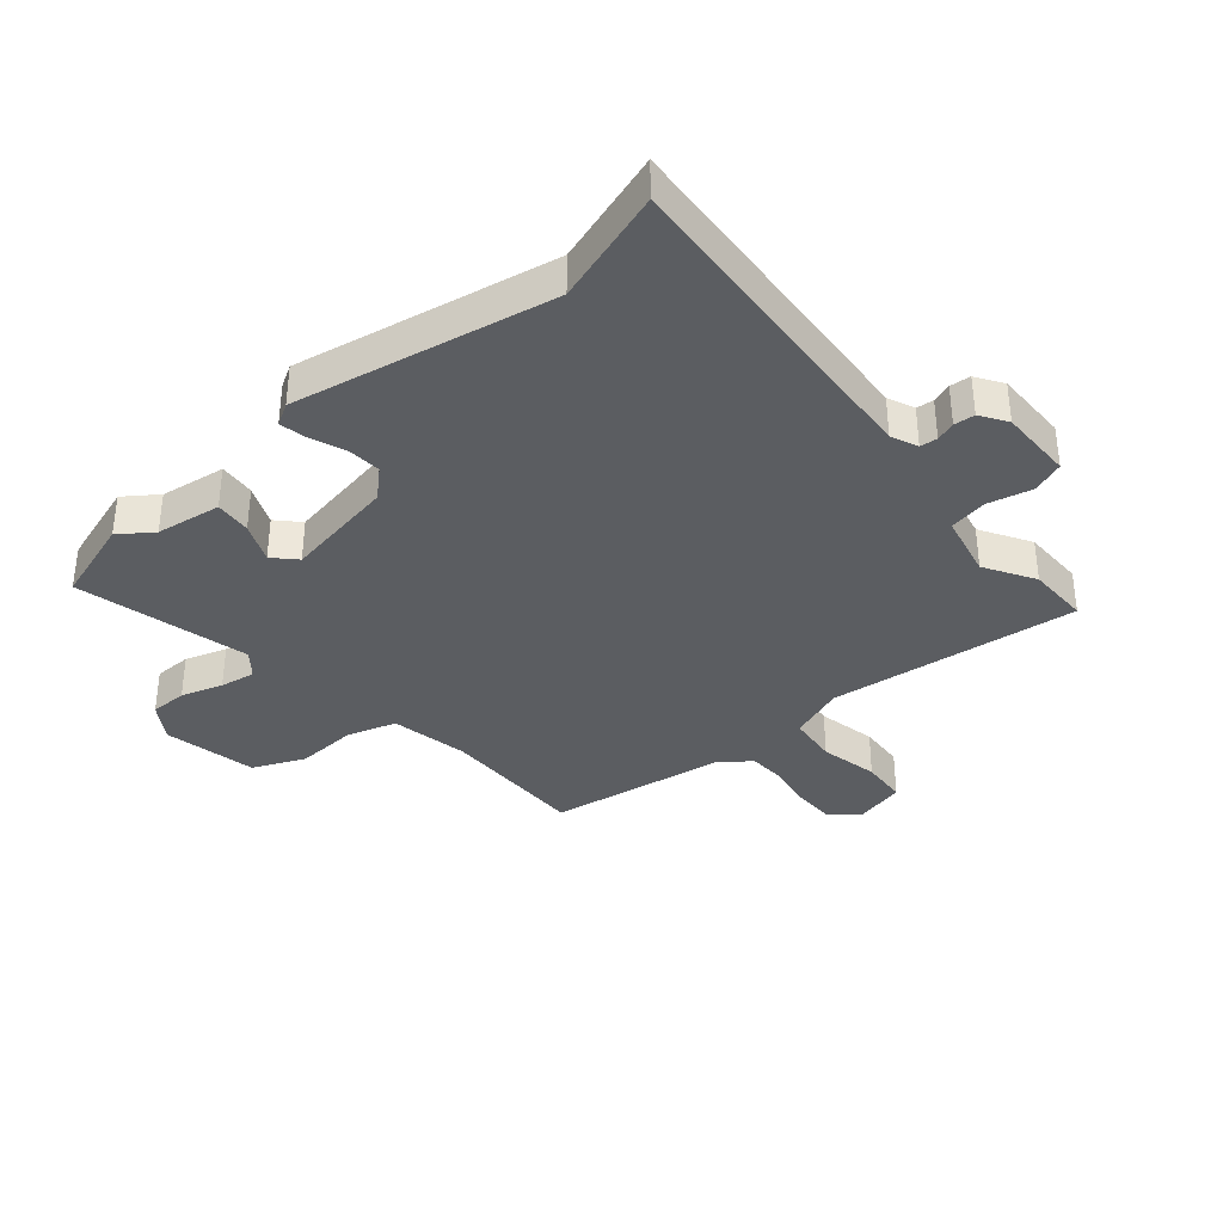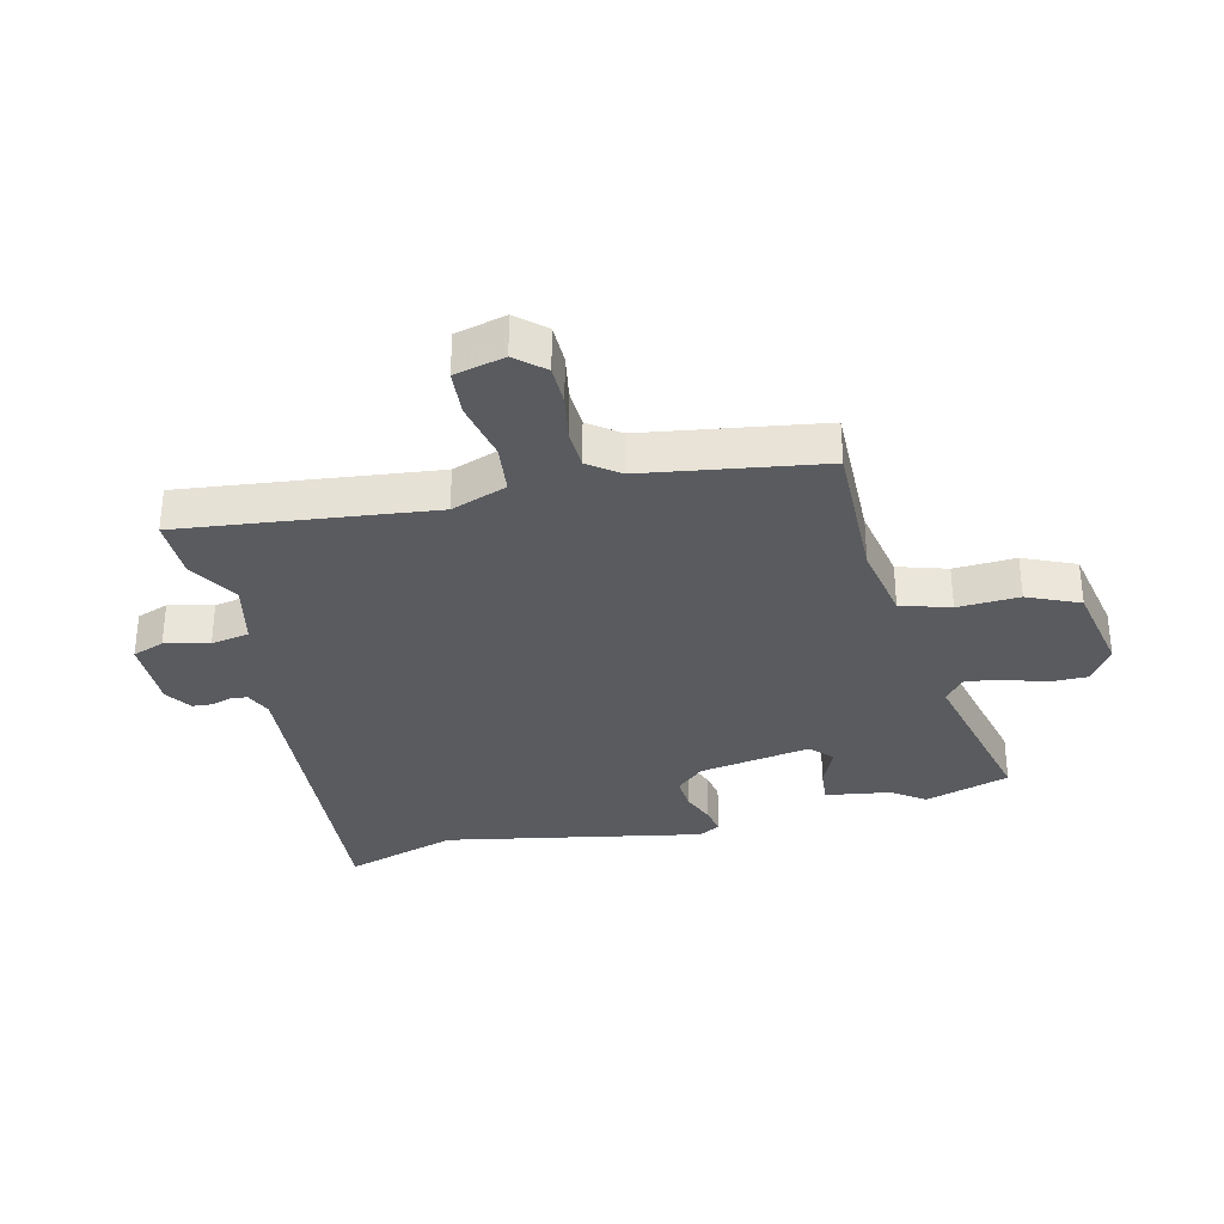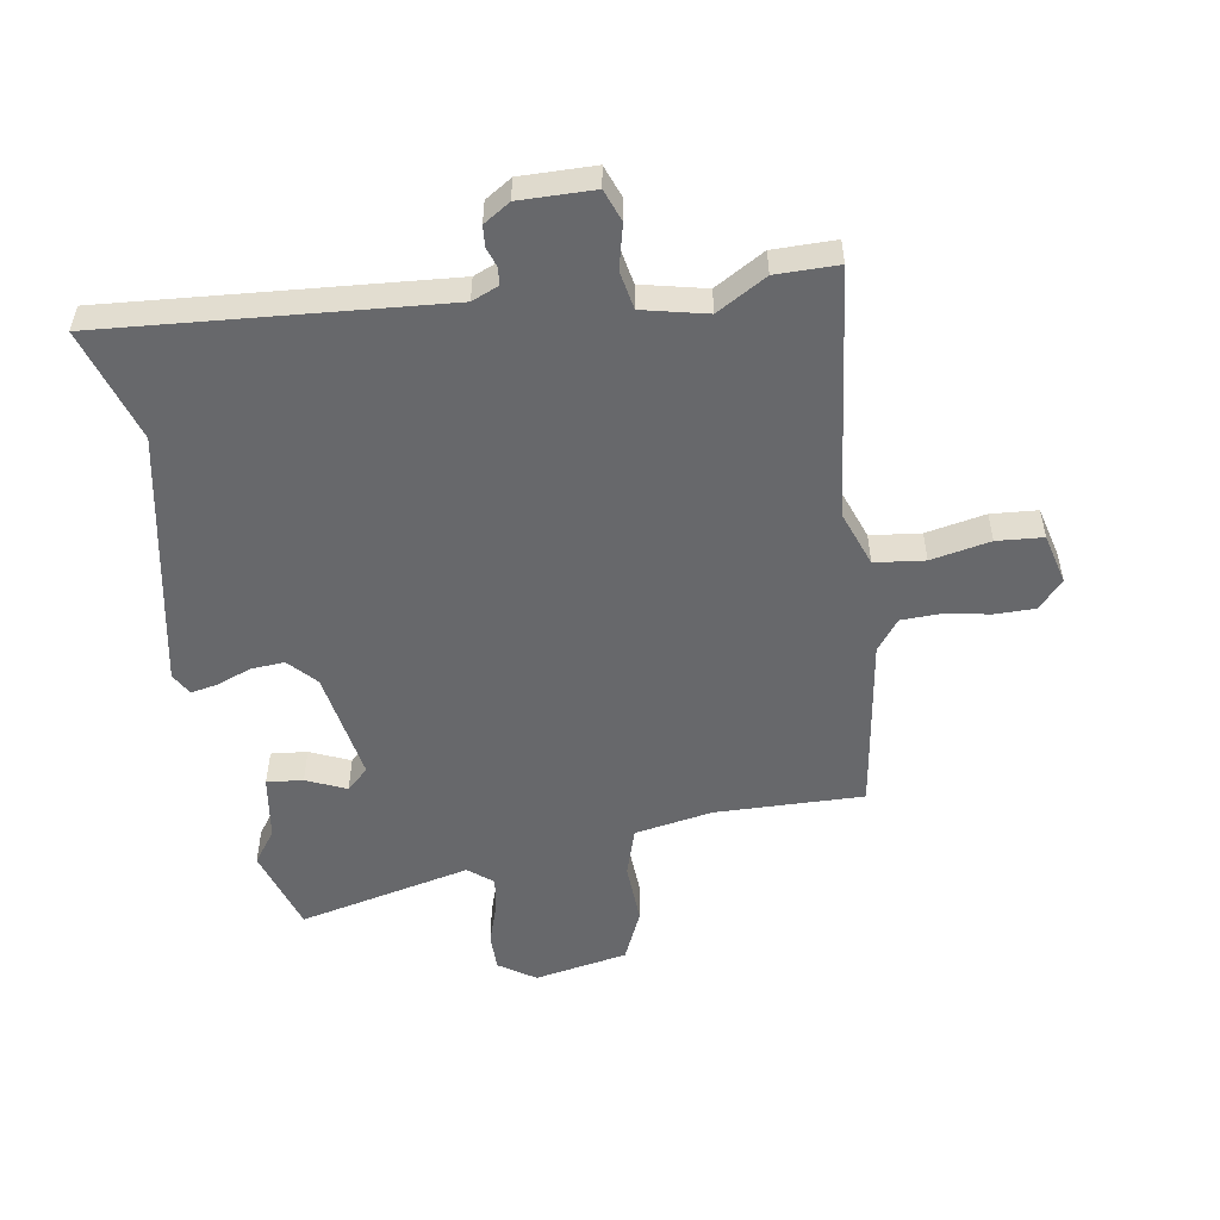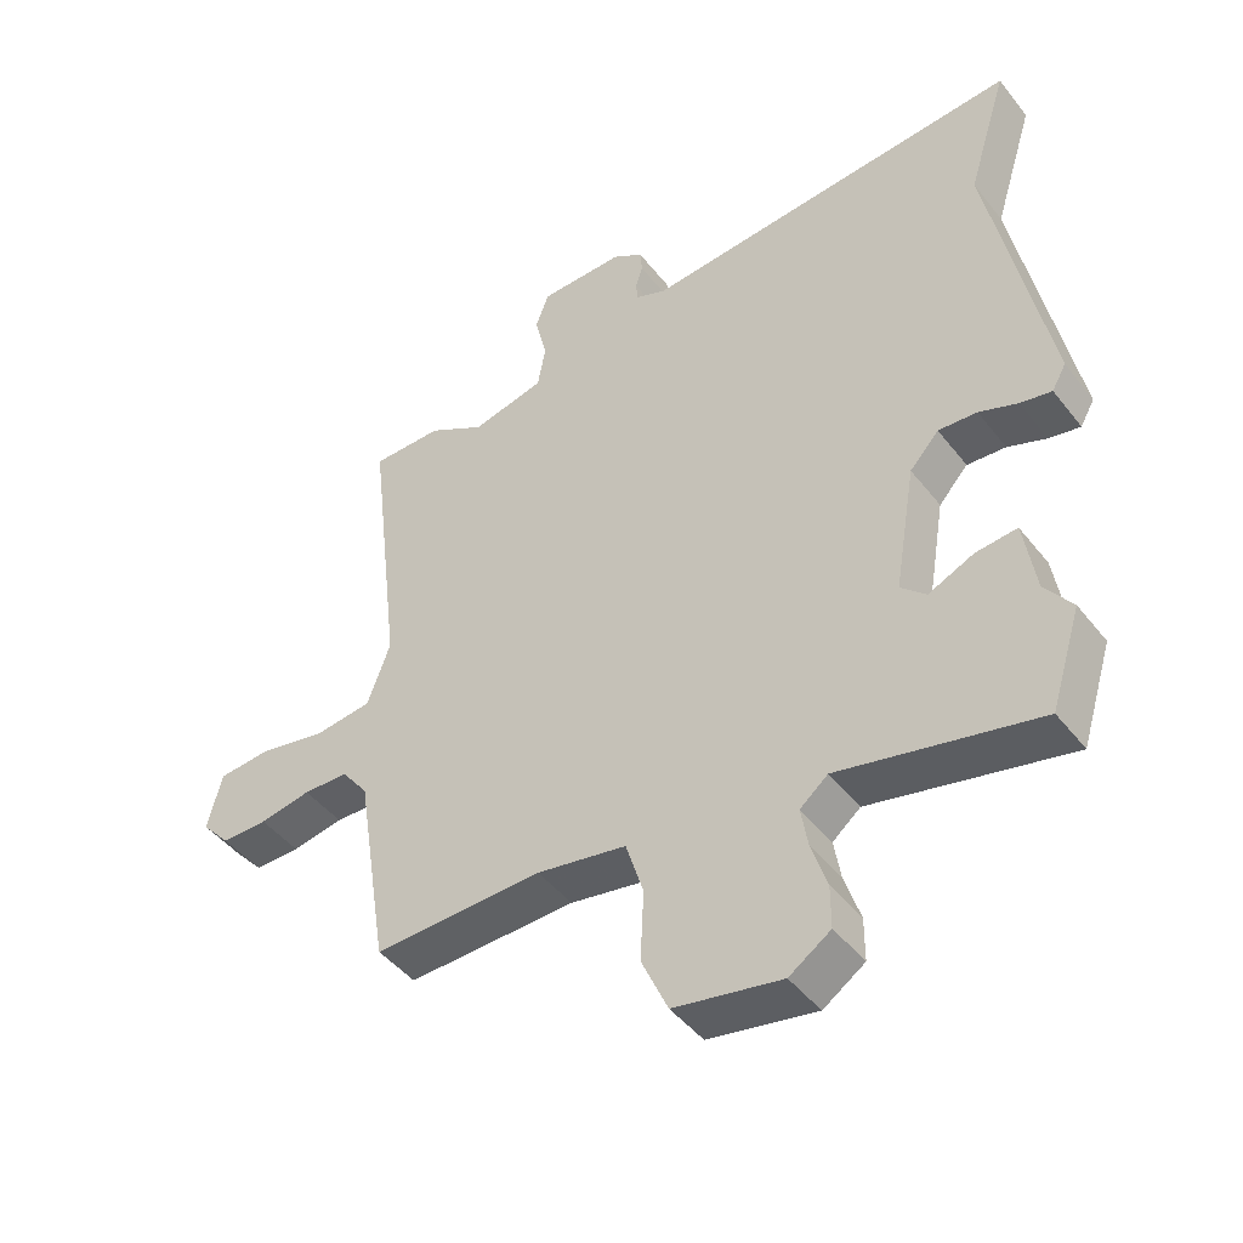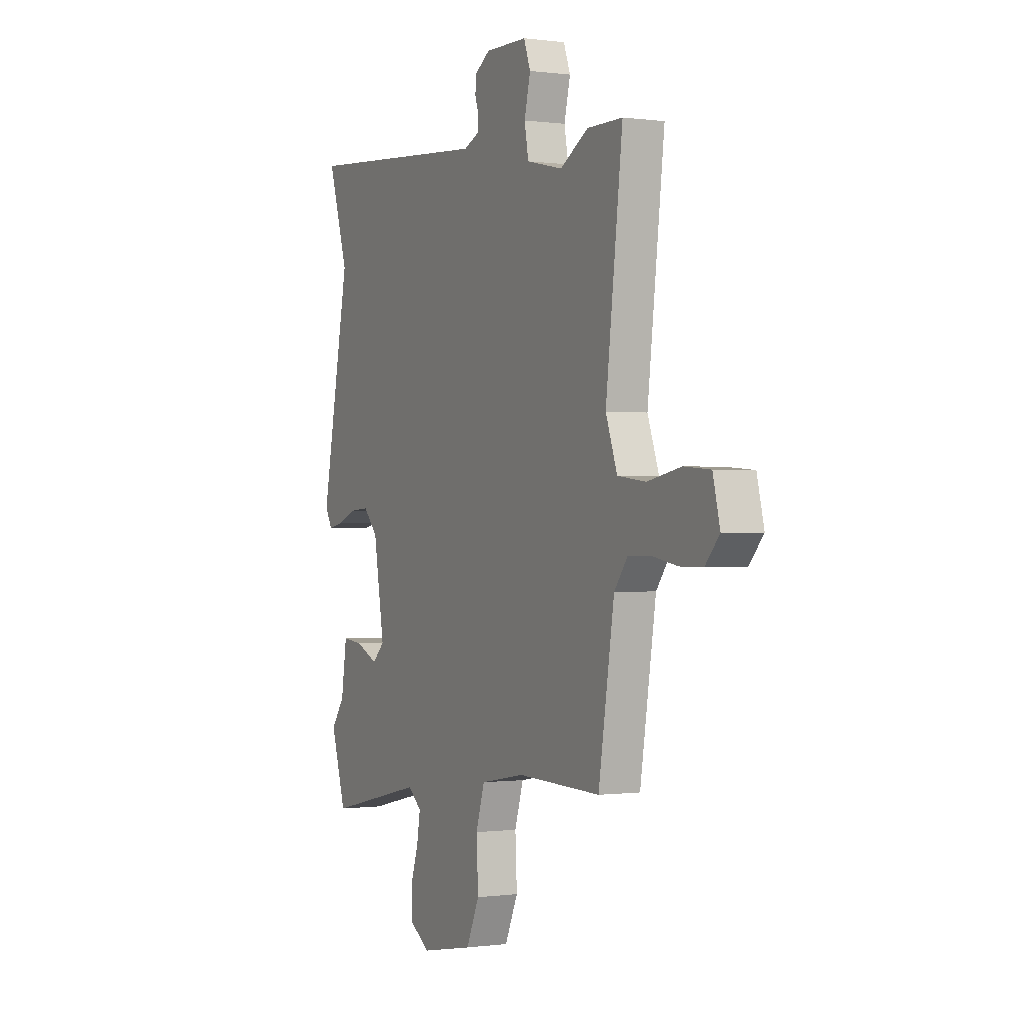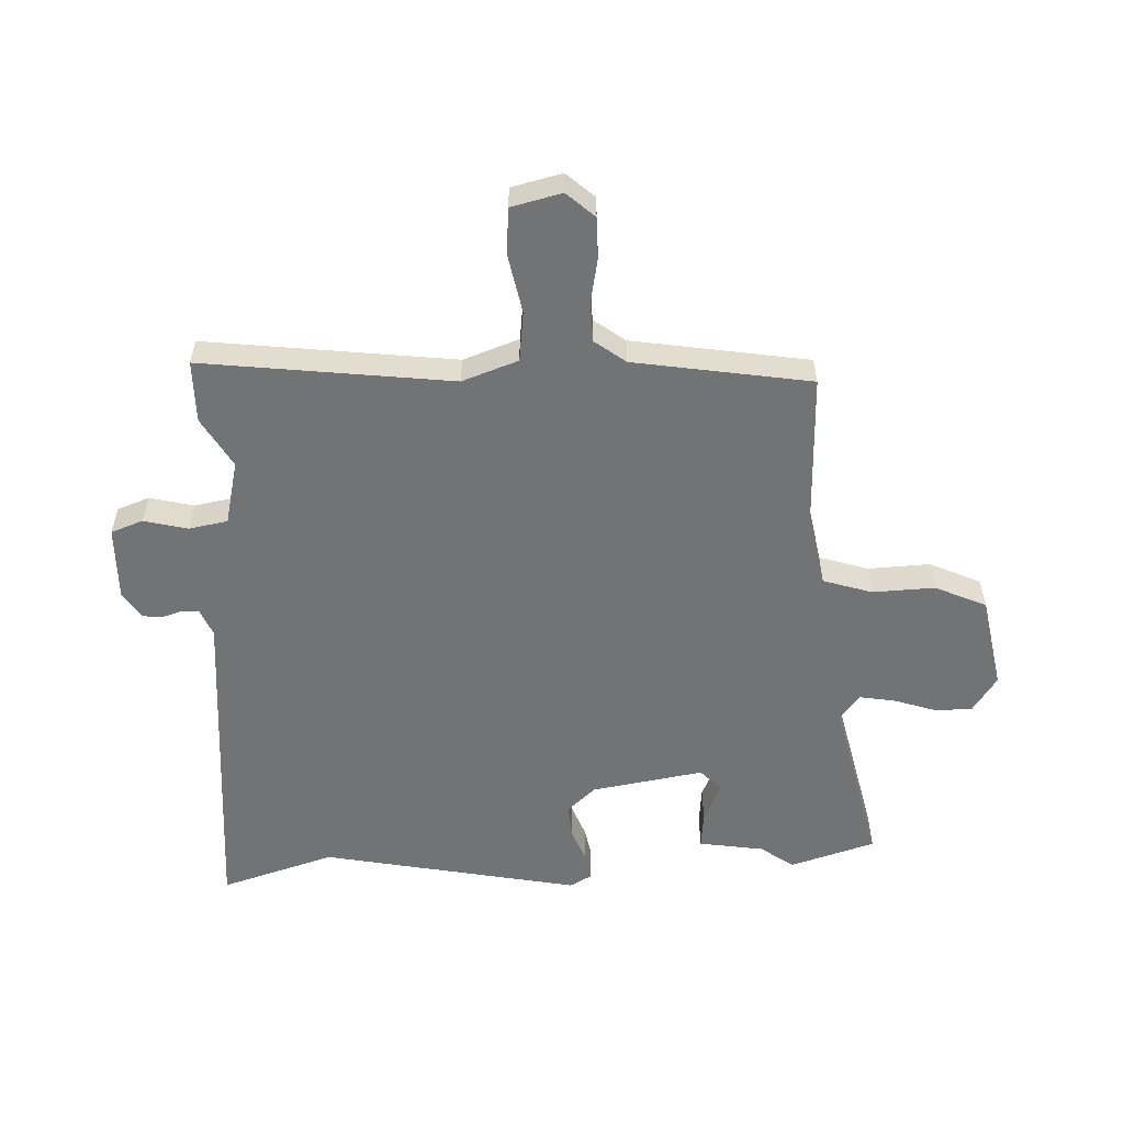
<metadata>
{"format":"obj","ext":"obj","renderer":"f3d","projection":"perspective","resolution":1024,"background":"white","views":[{"elev":-35.8,"azim":-49.2,"up":"+Y"},{"elev":-32.4,"azim":103.8,"up":"+Y"},{"elev":-52.5,"azim":9.4,"up":"+Y"},{"elev":-45.6,"azim":-144.4,"up":"+Z"},{"elev":-0.2,"azim":63.2,"up":"+Z"},{"elev":-55.9,"azim":92.2,"up":"+Y"}]}
</metadata>
<code>
v -0.468 0.07 -0.602
v -0.513 0.07 -0.458
v -0.473 0.07 -0.403
v -0.456 0.07 -0.293
v -0.395 0.07 -0.299
v -0.328 0.07 -0.329
v -0.291 0.07 -0.294
v -0.323 0.07 -0.105
v -0.366 0.07 -0.058
v -0.423 0.07 -0.062
v -0.48 0.07 -0.084
v -0.526 0.07 -0.093
v -0.547 0.07 -0.056
v -0.462 0.07 0.379
v -0.522 0.07 0.571
v 0.043 0.07 0.526
v 0.088 0.07 0.545
v 0.091 0.07 0.574
v 0.08 0.07 0.607
v 0.083 0.07 0.642
v 0.128 0.07 0.671
v 0.253 0.07 0.669
v 0.273 0.07 0.615
v 0.255 0.07 0.541
v 0.267 0.07 0.476
v 0.375 0.07 0.451
v 0.459 0.07 0.5
v 0.564 0.07 0.5
v 0.514 0.07 0.079
v 0.548 0.07 -0.015
v 0.632 0.07 -0.025
v 0.732 0.07 -0.005
v 0.81 0.07 -0.011
v 0.831 0.07 -0.096
v 0.789 0.07 -0.143
v 0.721 0.07 -0.143
v 0.645 0.07 -0.129
v 0.578 0.07 -0.131
v 0.539 0.07 -0.183
v 0.492 0.07 -0.481
v 0.243 0.07 -0.475
v 0.111 0.07 -0.499
v 0.085 0.07 -0.582
v 0.09 0.07 -0.686
v 0.051 0.07 -0.773
v -0.107 0.07 -0.803
v -0.168 0.07 -0.762
v -0.168 0.07 -0.699
v -0.145 0.07 -0.629
v -0.135 0.07 -0.569
v -0.176 0.07 -0.535
v -0.468 0 -0.602
v -0.513 0 -0.458
v -0.473 0 -0.403
v -0.456 0 -0.293
v -0.395 0 -0.299
v -0.328 0 -0.329
v -0.291 0 -0.294
v -0.323 0 -0.105
v -0.366 0 -0.058
v -0.423 0 -0.062
v -0.48 0 -0.084
v -0.526 0 -0.093
v -0.547 0 -0.056
v -0.462 0 0.379
v -0.522 0 0.571
v 0.043 0 0.526
v 0.088 0 0.545
v 0.091 0 0.574
v 0.08 0 0.607
v 0.083 0 0.642
v 0.128 0 0.671
v 0.253 0 0.669
v 0.273 0 0.615
v 0.255 0 0.541
v 0.267 0 0.476
v 0.375 0 0.451
v 0.459 0 0.5
v 0.564 0 0.5
v 0.514 0 0.079
v 0.548 0 -0.015
v 0.632 0 -0.025
v 0.732 0 -0.005
v 0.81 0 -0.011
v 0.831 0 -0.096
v 0.789 0 -0.143
v 0.721 0 -0.143
v 0.645 0 -0.129
v 0.578 0 -0.131
v 0.539 0 -0.183
v 0.492 0 -0.481
v 0.243 0 -0.475
v 0.111 0 -0.499
v 0.085 0 -0.582
v 0.09 0 -0.686
v 0.051 0 -0.773
v -0.107 0 -0.803
v -0.168 0 -0.762
v -0.168 0 -0.699
v -0.145 0 -0.629
v -0.135 0 -0.569
v -0.176 0 -0.535
f 47 48 49
f 46 47 49
f 45 46 49
f 44 45 49
f 43 44 49
f 42 43 49 50
f 39 40 41
f 38 39 41 42
f 35 36 37
f 34 35 37
f 33 34 37
f 32 33 37
f 31 32 37
f 30 31 37 38
f 42 50 51
f 38 42 51
f 30 38 51
f 29 30 51
f 22 23 24
f 21 22 24
f 20 21 24
f 19 20 24
f 18 19 24
f 17 18 24 25
f 16 17 25
f 16 25 26
f 15 16 26
f 14 15 26
f 13 14 26
f 12 13 26
f 11 12 26
f 10 11 26
f 3 4 5 6
f 2 3 6
f 1 2 6
f 51 1 6
f 29 51 6
f 27 28 29
f 26 27 29
f 10 26 29
f 9 10 29
f 8 9 29
f 7 8 29
f 6 7 29
f 100 99 98
f 100 98 97
f 100 97 96
f 100 96 95
f 100 95 94
f 101 100 94 93
f 92 91 90
f 93 92 90 89
f 88 87 86
f 88 86 85
f 88 85 84
f 88 84 83
f 88 83 82
f 89 88 82 81
f 102 101 93
f 102 93 89
f 102 89 81
f 102 81 80
f 75 74 73
f 75 73 72
f 75 72 71
f 75 71 70
f 75 70 69
f 76 75 69 68
f 76 68 67
f 77 76 67
f 77 67 66
f 77 66 65
f 77 65 64
f 77 64 63
f 77 63 62
f 77 62 61
f 57 56 55 54
f 57 54 53
f 57 53 52
f 57 52 102
f 57 102 80
f 80 79 78
f 80 78 77
f 80 77 61
f 80 61 60
f 80 60 59
f 80 59 58
f 80 58 57
f 1 52 53 2
f 2 53 54 3
f 3 54 55 4
f 4 55 56 5
f 5 56 57 6
f 6 57 58 7
f 7 58 59 8
f 8 59 60 9
f 9 60 61 10
f 10 61 62 11
f 11 62 63 12
f 12 63 64 13
f 13 64 65 14
f 14 65 66 15
f 15 66 67 16
f 16 67 68 17
f 17 68 69 18
f 18 69 70 19
f 19 70 71 20
f 20 71 72 21
f 21 72 73 22
f 22 73 74 23
f 23 74 75 24
f 24 75 76 25
f 25 76 77 26
f 26 77 78 27
f 27 78 79 28
f 28 79 80 29
f 29 80 81 30
f 30 81 82 31
f 31 82 83 32
f 32 83 84 33
f 33 84 85 34
f 34 85 86 35
f 35 86 87 36
f 36 87 88 37
f 37 88 89 38
f 38 89 90 39
f 39 90 91 40
f 40 91 92 41
f 41 92 93 42
f 42 93 94 43
f 43 94 95 44
f 44 95 96 45
f 45 96 97 46
f 46 97 98 47
f 47 98 99 48
f 48 99 100 49
f 49 100 101 50
f 50 101 102 51
f 51 102 52 1

</code>
